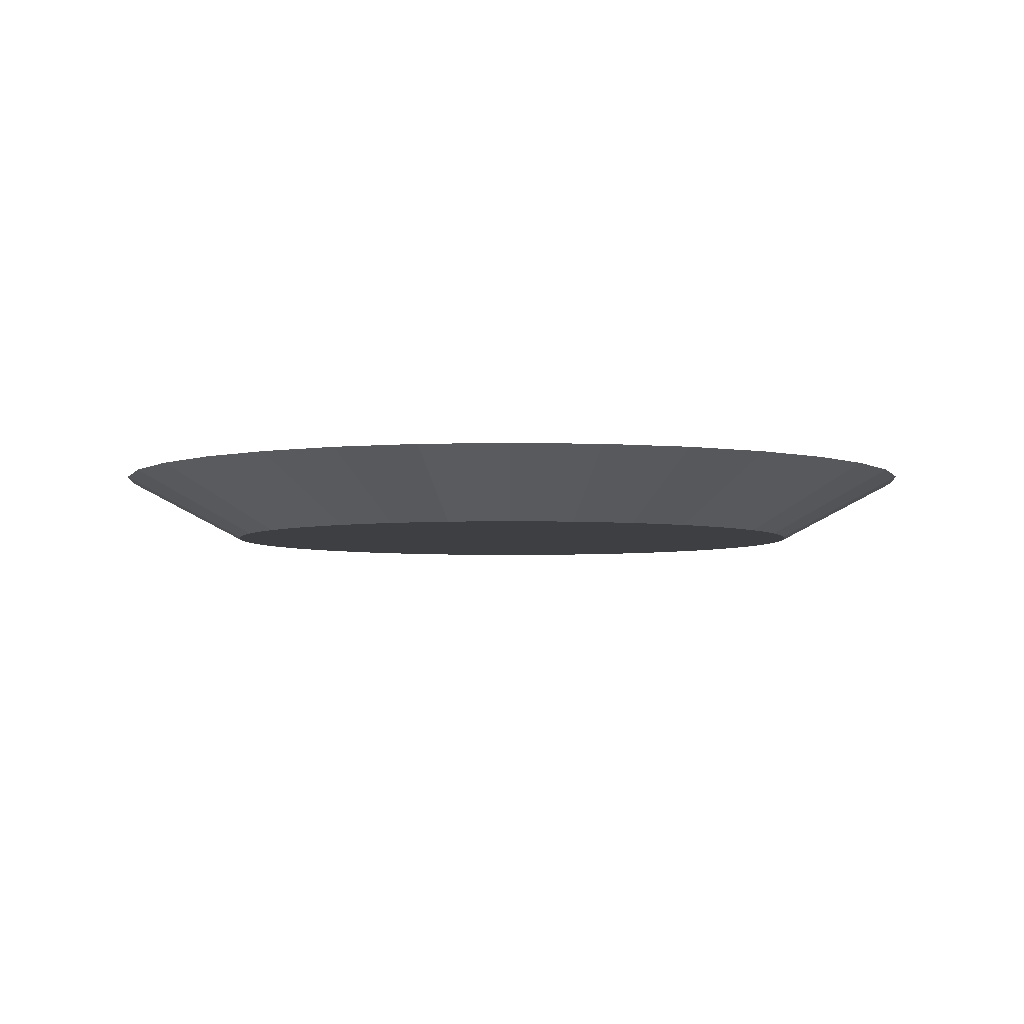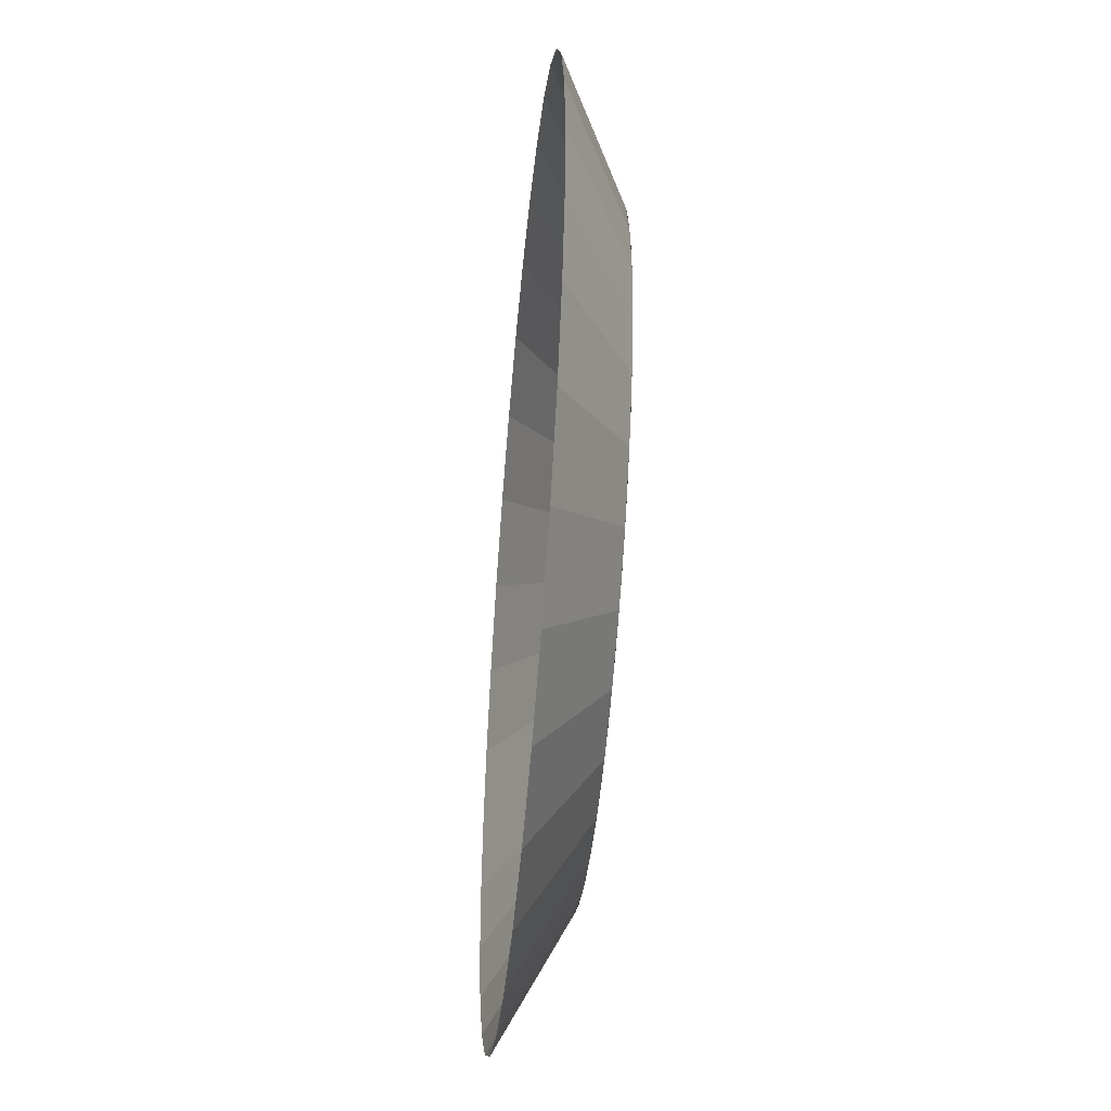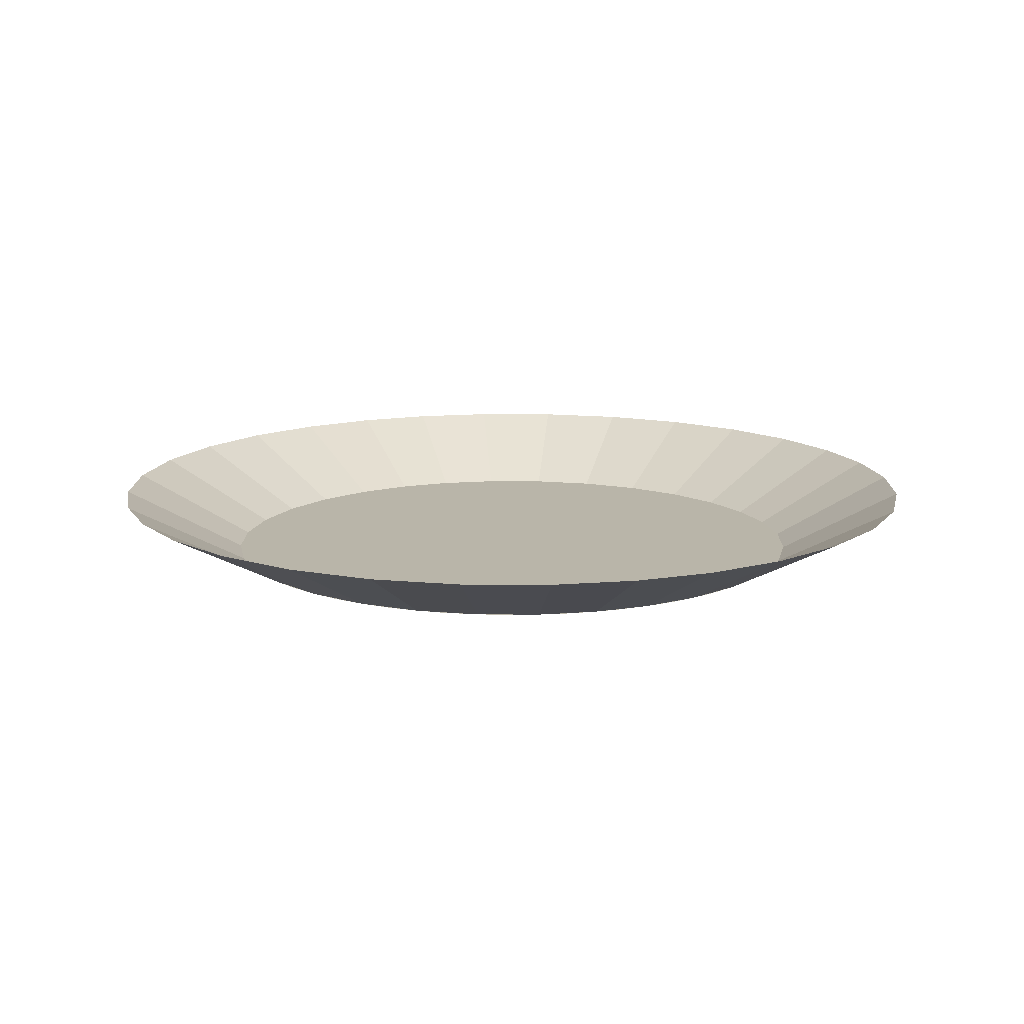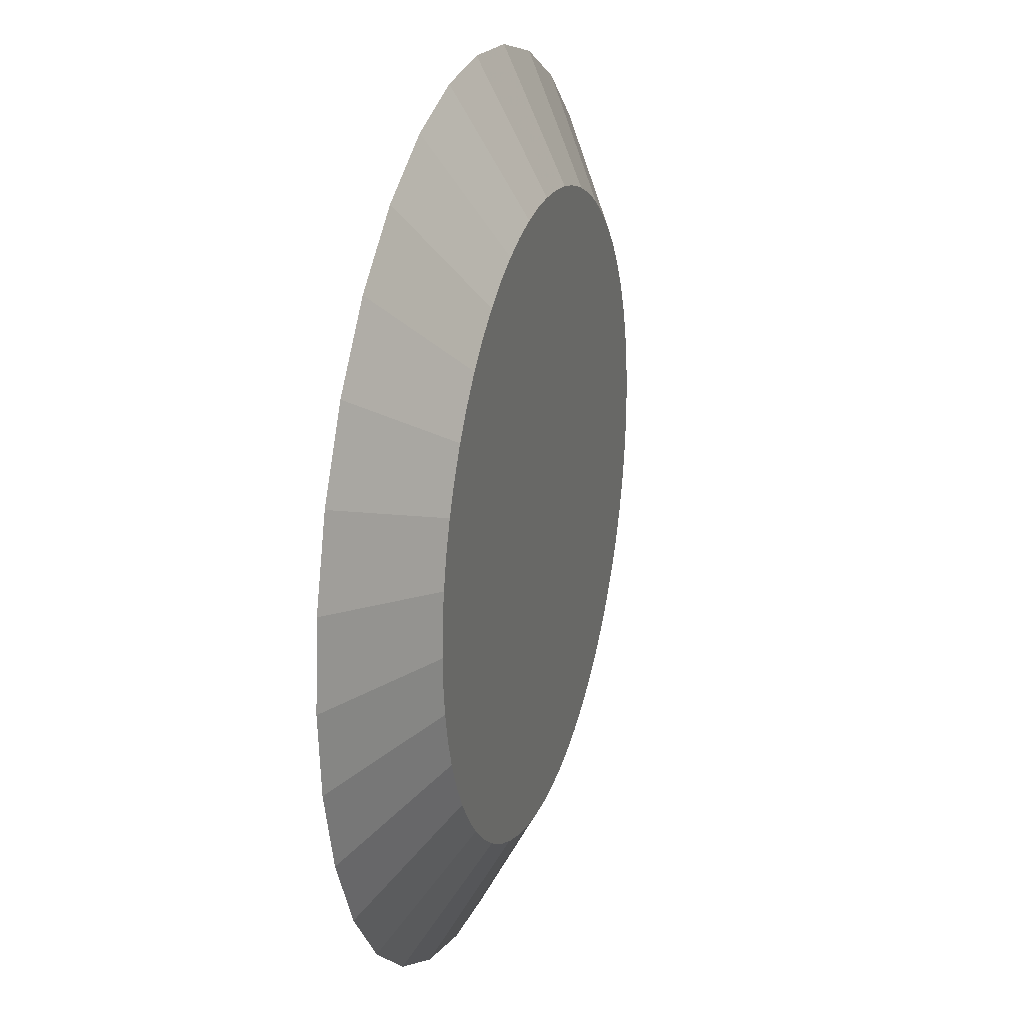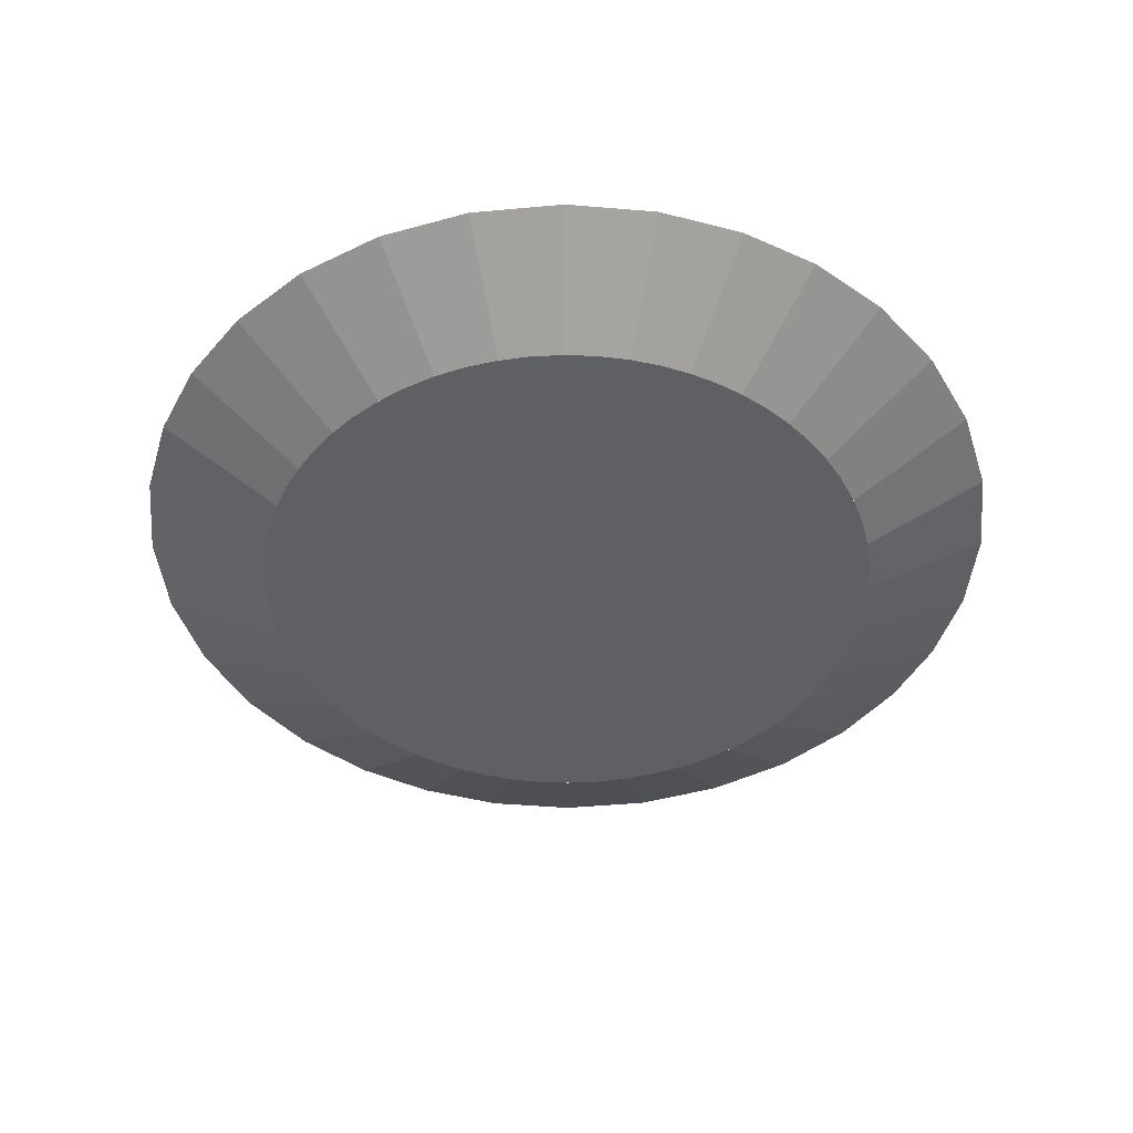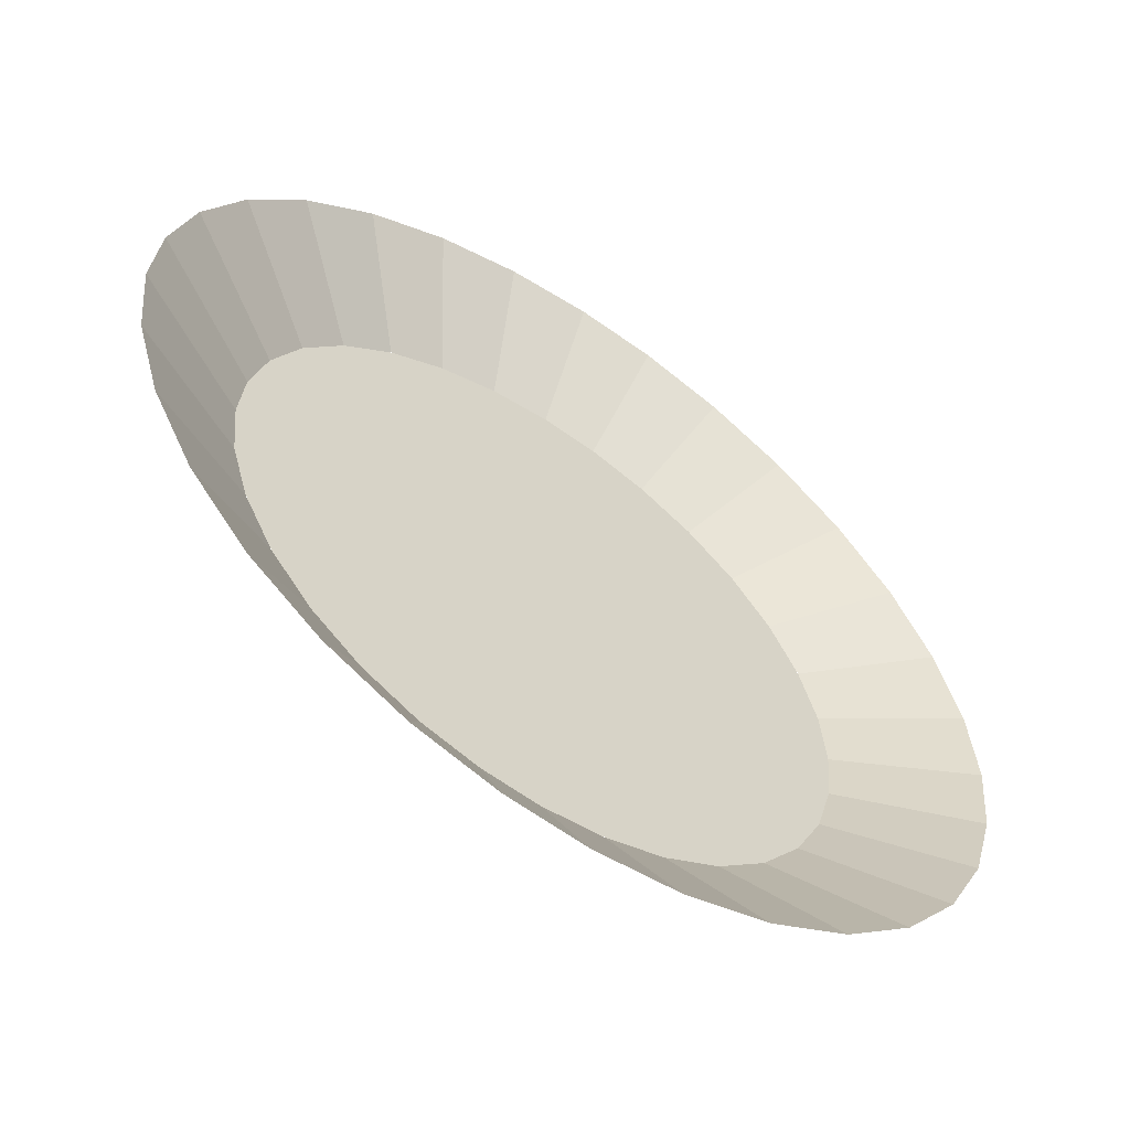
<metadata>
{"format":"obj","ext":"obj","renderer":"f3d","projection":"perspective","resolution":1024,"background":"white","views":[{"elev":-4.3,"azim":-55.8,"up":"+Z"},{"elev":-48.9,"azim":84.7,"up":"+Y"},{"elev":13.4,"azim":-26.3,"up":"+Z"},{"elev":23.5,"azim":106.7,"up":"+Y"},{"elev":-45.2,"azim":147.5,"up":"+Z"},{"elev":-58.5,"azim":-34.9,"up":"+Y"}]}
</metadata>
<code>
v 100 0 0
v 99.6 8.985 0
v 98.33 18.2 0
v 96.14 27.52 0
v 92.98 36.81 0
v 88.83 45.93 0
v 83.7 54.72 0
v 77.64 63.03 0
v 70.71 70.71 0
v 63.03 77.64 0
v 54.72 83.7 0
v 45.93 88.83 0
v 36.81 92.98 0
v 27.52 96.14 0
v 18.2 98.33 0
v 8.985 99.6 0
v 0 100 0
v -8.985 99.6 0
v -18.2 98.33 0
v -27.52 96.14 0
v -36.81 92.98 0
v -45.93 88.83 0
v -54.72 83.7 0
v -63.03 77.64 0
v -70.71 70.71 0
v -77.64 63.03 0
v -83.7 54.72 0
v -88.83 45.93 0
v -92.98 36.81 0
v -96.14 27.52 0
v -98.33 18.2 0
v -99.6 8.985 0
v -100 0 0
v -99.6 -8.985 0
v -98.33 -18.2 0
v -96.14 -27.52 0
v -92.98 -36.81 0
v -88.83 -45.93 0
v -83.7 -54.72 0
v -77.64 -63.03 0
v -70.71 -70.71 0
v -63.03 -77.64 0
v -54.72 -83.7 0
v -45.93 -88.83 0
v -36.81 -92.98 0
v -27.52 -96.14 0
v -18.2 -98.33 0
v -8.985 -99.6 0
v 0 -100 0
v 8.985 -99.6 0
v 18.2 -98.33 0
v 27.52 -96.14 0
v 36.81 -92.98 0
v 45.93 -88.83 0
v 54.72 -83.7 0
v 63.03 -77.64 0
v 70.71 -70.71 0
v 77.64 -63.03 0
v 83.7 -54.72 0
v 88.83 -45.93 0
v 92.98 -36.81 0
v 96.14 -27.52 0
v 98.33 -18.2 0
v 99.6 -8.985 0
v 0 0 0
v 0 51 0
v 51 0 0
v 51 51 0
v 76.5 51 0
v 51 25.5 0
v 76.5 0 0
v 76.5 25.5 0
v 0 -51 0
v 51 -51 0
v 51 -25.5 0
v 76.5 -51 0
v 76.5 -25.5 0
v 51 76.5 0
v 0 76.5 0
v 25.5 51 0
v 25.5 76.5 0
v -51 0 0
v -51 51 0
v -51 76.5 0
v -25.5 51 0
v -25.5 76.5 0
v -76.5 51 0
v -51 25.5 0
v -76.5 0 0
v -76.5 25.5 0
v -51 -51 0
v -51 -25.5 0
v -76.5 -51 0
v -76.5 -25.5 0
v -51 -76.5 0
v 0 -76.5 0
v -25.5 -51 0
v -25.5 -76.5 0
v 51 -76.5 0
v 25.5 -51 0
v 25.5 -76.5 0
v 98.16 19.11 0
v 92.5 37.99 0
v 82.99 55.8 0
v 69.97 71.44 0
v 54.07 84.12 0
v 36.34 93.16 0
v 17.96 98.37 0
v -19.11 98.16 0
v -37.99 92.5 0
v -55.8 82.99 0
v -71.44 69.97 0
v -84.12 54.07 0
v -93.16 36.34 0
v -98.37 17.96 0
v -98.16 -19.11 0
v -92.5 -37.99 0
v -82.99 -55.8 0
v -69.97 -71.44 0
v -54.07 -84.12 0
v -36.34 -93.16 0
v -17.96 -98.37 0
v 19.11 -98.16 0
v 37.99 -92.5 0
v 55.8 -82.99 0
v 71.44 -69.97 0
v 84.12 -54.07 0
v 93.16 -36.34 0
v 98.37 -17.96 0
v 140 0 21
v 137.4 26.75 21
v 129.5 53.19 21
v 116.2 78.11 21
v 97.96 100 21
v 75.7 117.8 21
v 50.88 130.4 21
v 25.15 137.7 21
v 0 140 21
v -26.75 137.4 21
v -53.19 129.5 21
v -78.11 116.2 21
v -100 97.96 21
v -117.8 75.7 21
v -130.4 50.88 21
v -137.7 25.15 21
v -140 0 21
v -137.4 -26.75 21
v -129.5 -53.19 21
v -116.2 -78.11 21
v -97.96 -100 21
v -75.7 -117.8 21
v -50.88 -130.4 21
v -25.15 -137.7 21
v 0 -140 21
v 26.75 -137.4 21
v 53.19 -129.5 21
v 78.11 -116.2 21
v 100 -97.96 21
v 117.8 -75.7 21
v 130.4 -50.88 21
v 137.7 -25.15 21
f 81 79 66
f 66 80 81
f 78 81 80
f 80 68 78
f 70 68 80
f 80 66 65
f 65 67 70
f 70 80 65
f 69 68 70
f 70 72 69
f 72 70 67
f 67 71 72
f 86 84 83
f 83 85 86
f 79 86 85
f 85 66 79
f 83 87 90
f 90 88 83
f 88 90 89
f 89 82 88
f 85 83 88
f 88 82 65
f 65 66 85
f 85 88 65
f 92 91 97
f 97 73 65
f 65 82 92
f 92 97 65
f 82 89 94
f 94 92 82
f 92 94 93
f 93 91 92
f 73 97 98
f 98 96 73
f 97 91 95
f 95 98 97
f 71 67 75
f 75 77 71
f 77 75 74
f 74 76 77
f 100 74 75
f 75 67 65
f 65 73 100
f 100 75 65
f 74 100 101
f 101 99 74
f 100 73 96
f 96 101 100
f 93 39 40
f 41 91 93
f 40 41 93
f 38 39 93
f 34 35 89
f 36 94 35
f 94 37 38
f 93 94 38
f 36 37 94
f 35 94 89
f 42 95 41
f 46 98 45
f 48 96 47
f 98 46 47
f 96 48 49
f 41 95 91
f 44 95 43
f 43 95 42
f 44 45 98
f 96 98 47
f 95 44 98
f 96 49 50
f 89 32 33
f 90 31 89
f 32 89 31
f 30 31 90
f 89 33 34
f 29 90 28
f 90 29 30
f 26 27 87
f 28 87 27
f 25 26 87
f 90 87 28
f 84 24 25
f 23 24 84
f 25 83 84
f 83 25 87
f 86 22 84
f 22 86 21
f 84 22 23
f 20 21 86
f 20 86 19
f 18 19 79
f 79 19 86
f 101 96 51
f 52 53 101
f 51 52 101
f 54 101 53
f 99 101 54
f 57 74 99
f 99 56 57
f 55 56 99
f 99 54 55
f 76 74 57
f 59 76 58
f 57 58 76
f 77 76 60
f 59 60 76
f 61 77 60
f 63 71 77
f 61 62 77
f 62 63 77
f 71 64 1
f 63 64 71
f 2 71 1
f 81 15 79
f 11 78 10
f 68 9 78
f 12 81 78
f 78 11 12
f 17 79 16
f 16 79 15
f 15 81 14
f 81 13 14
f 13 81 12
f 18 79 17
f 6 72 5
f 4 5 72
f 4 72 3
f 3 72 71
f 10 78 9
f 9 68 69
f 8 9 69
f 8 69 7
f 6 7 69
f 6 69 72
f 71 2 3
f 51 96 50
f 131 102 1
f 1 130 131
f 132 103 102
f 102 131 132
f 133 104 103
f 103 132 133
f 134 105 104
f 104 133 134
f 135 106 105
f 105 134 135
f 136 107 106
f 106 135 136
f 137 108 107
f 107 136 137
f 138 17 108
f 108 137 138
f 139 109 17
f 17 138 139
f 140 110 109
f 109 139 140
f 141 111 110
f 110 140 141
f 142 112 111
f 111 141 142
f 143 113 112
f 112 142 143
f 144 114 113
f 113 143 144
f 145 115 114
f 114 144 145
f 146 33 115
f 115 145 146
f 147 116 33
f 33 146 147
f 148 117 116
f 116 147 148
f 149 118 117
f 117 148 149
f 150 119 118
f 118 149 150
f 151 120 119
f 119 150 151
f 152 121 120
f 120 151 152
f 153 122 121
f 121 152 153
f 154 49 122
f 122 153 154
f 155 123 49
f 49 154 155
f 156 124 123
f 123 155 156
f 157 125 124
f 124 156 157
f 158 126 125
f 125 157 158
f 159 127 126
f 126 158 159
f 160 128 127
f 127 159 160
f 161 129 128
f 128 160 161
f 130 1 129
f 129 161 130

</code>
